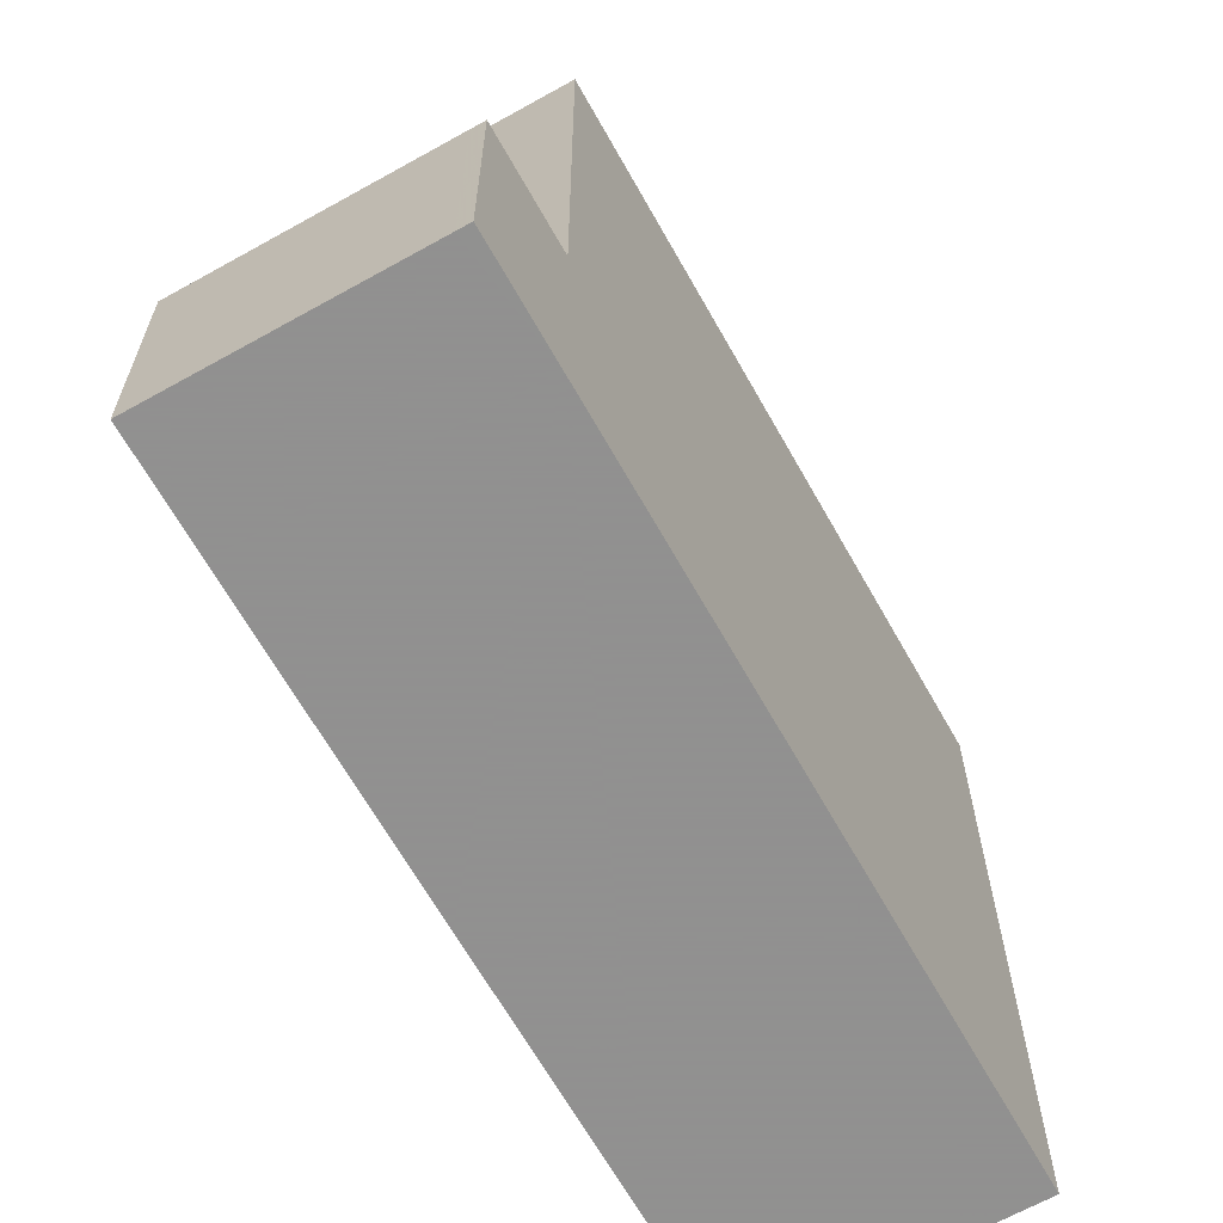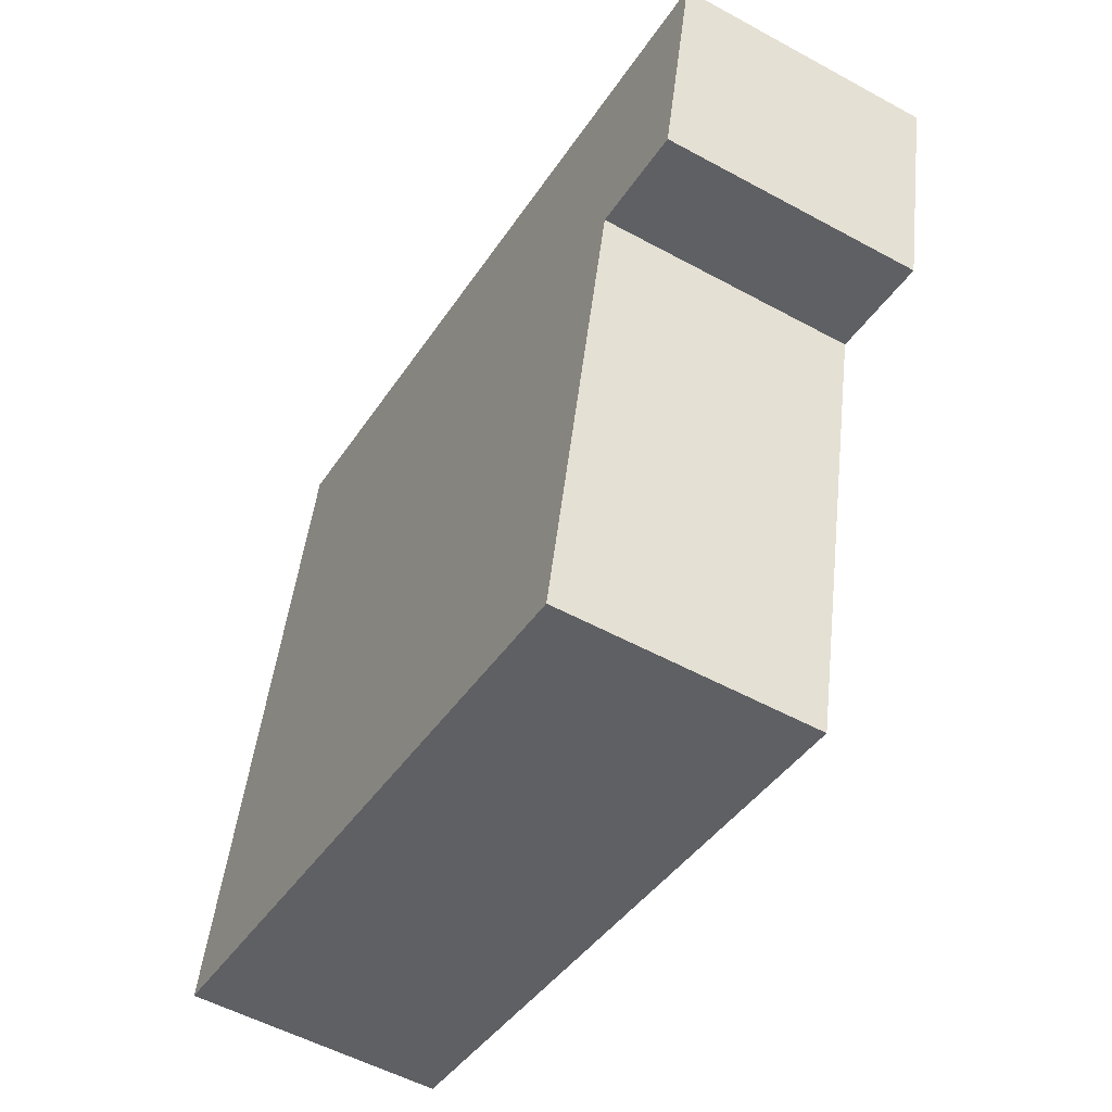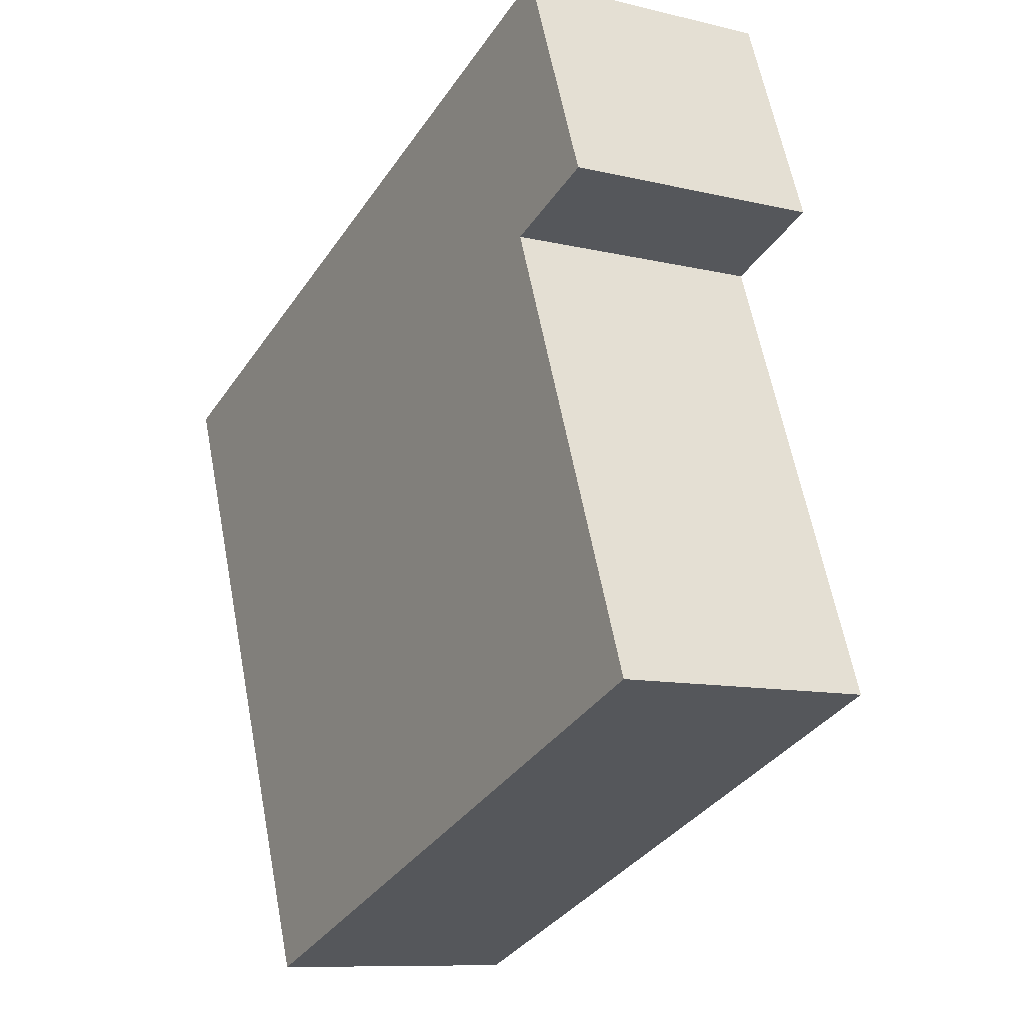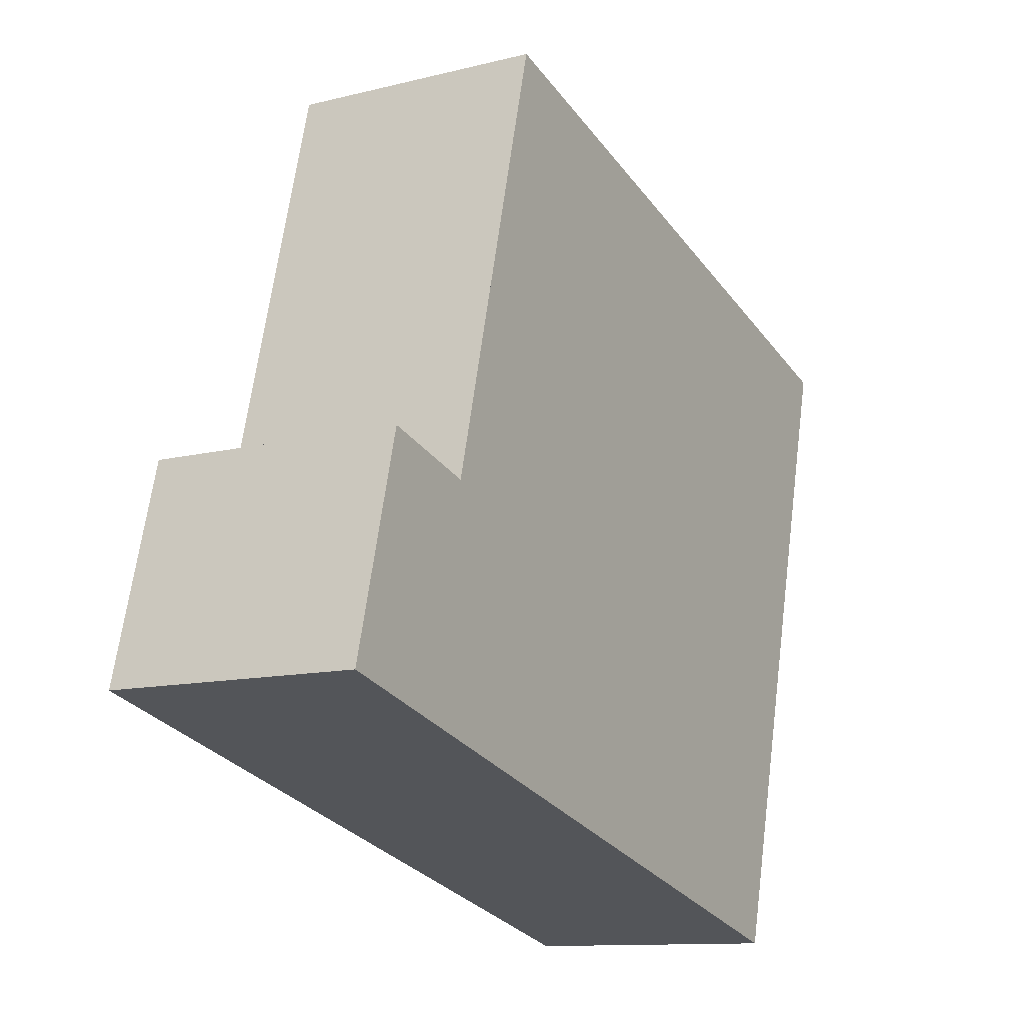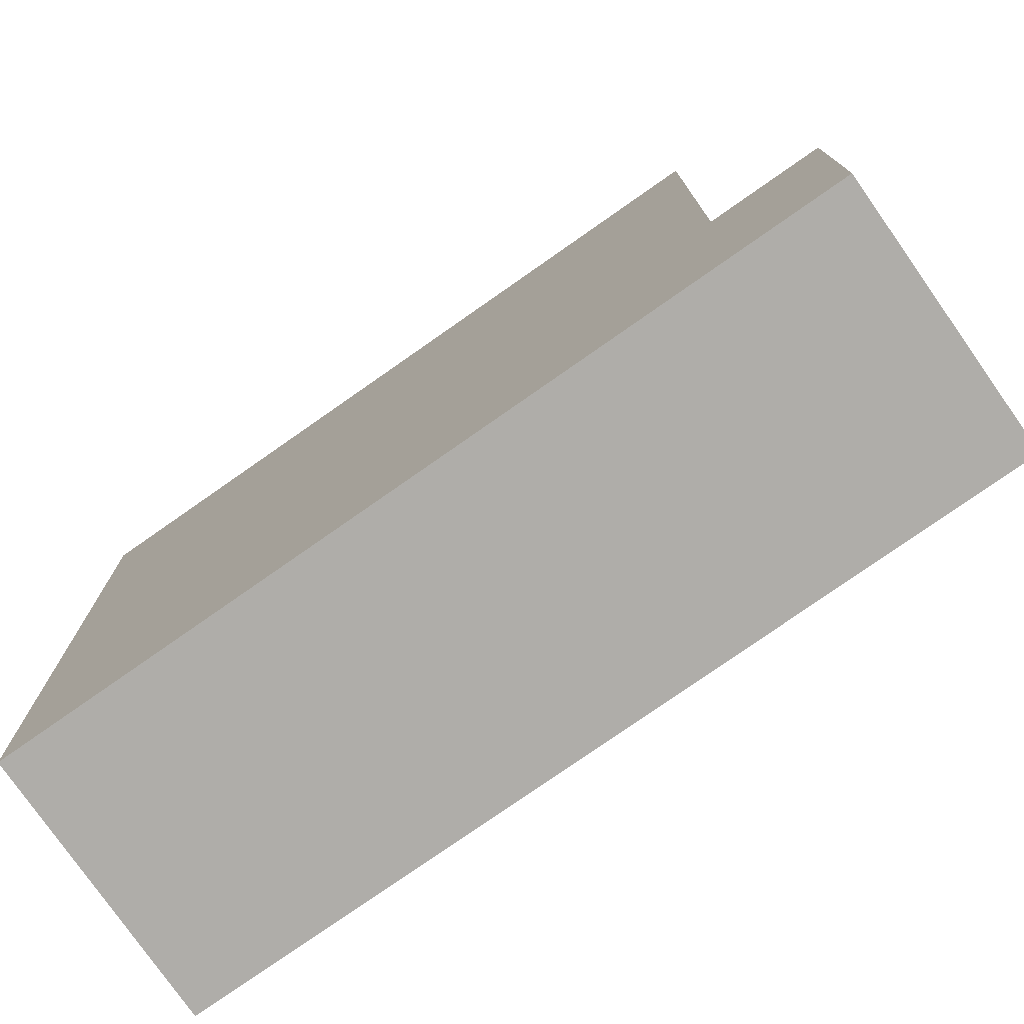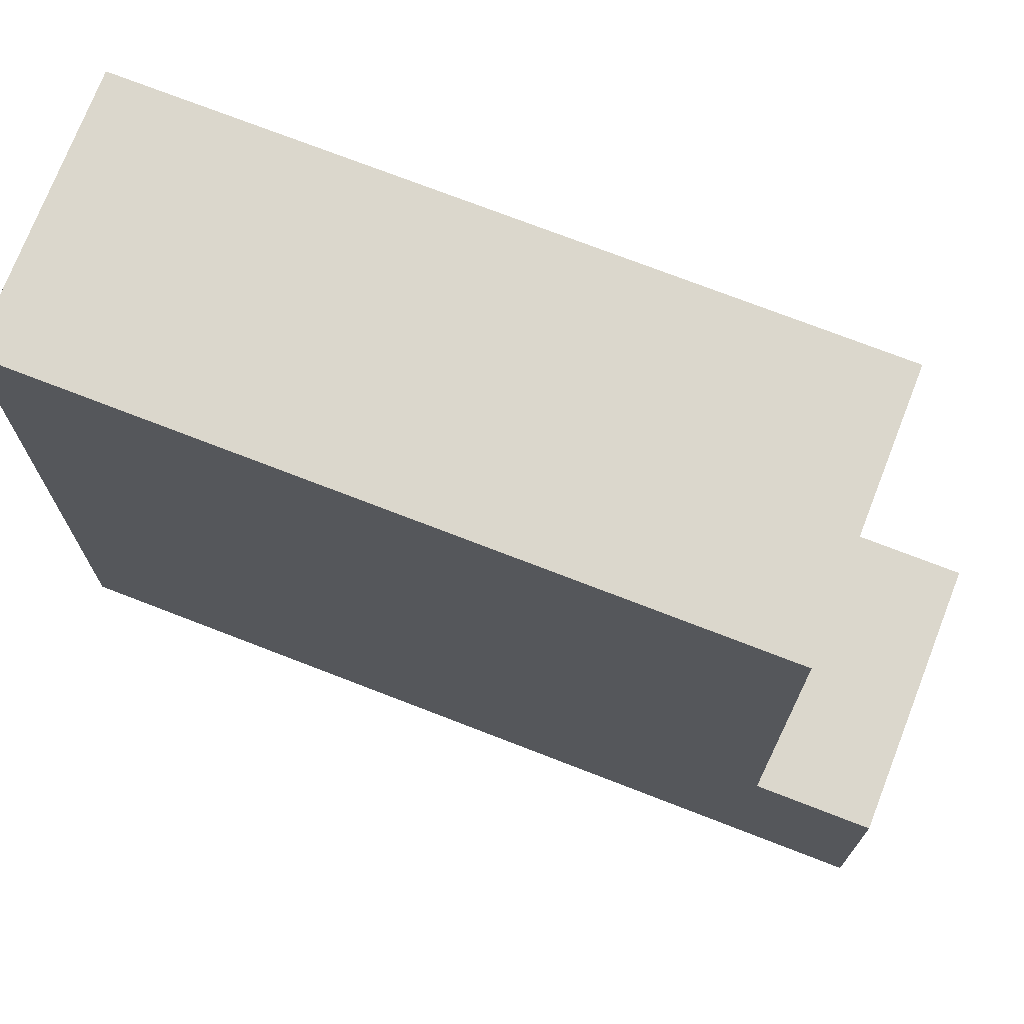
<metadata>
{"format":"obj","ext":"obj","renderer":"f3d","projection":"perspective","resolution":1024,"background":"white","views":[{"elev":-65.8,"azim":-0.2,"up":"+Y"},{"elev":46.9,"azim":-173.7,"up":"+Z"},{"elev":61.5,"azim":169.2,"up":"+Z"},{"elev":65.2,"azim":7.4,"up":"+Z"},{"elev":-77.4,"azim":-84.5,"up":"+Y"},{"elev":73.3,"azim":-98.3,"up":"+Y"}]}
</metadata>
<code>
v 79.02 -258.8 -623.8
v 69.19 -258.8 -606.4
v 67.65 -258.8 -603.7
v 67.32 -258.8 -603.9
v 62.17 -258.8 -606.8
v 61.14 -258.8 -607.4
v 62.69 -258.8 -610.1
v 67.05 -258.8 -617.8
v 72.51 -258.8 -627.5
v 69.19 -252.3 -606.4
v 67.65 -252.3 -603.7
v 67.32 -252.3 -603.9
v 62.17 -252.3 -606.8
v 61.14 -252.3 -607.4
v 62.69 -252.3 -610.1
v 79.02 -238.8 -623.8
v 69.19 -238.8 -606.4
v 62.69 -238.8 -610.1
v 67.05 -238.8 -617.8
v 72.51 -238.8 -627.5
g CityEngineShapeMaterial_50
f 2 1 9 8 7 6 5 4 3
f 11 10 15 14 13 12
f 17 16 20 19 18
f 18 15 10 17
f 1 9 20 16
f 9 8 19 20
f 8 7 18 19
f 7 6 14 15
f 6 5 13 14
f 5 4 12 13
f 4 3 11 12
f 3 2 10 11
f 2 1 16 17

</code>
